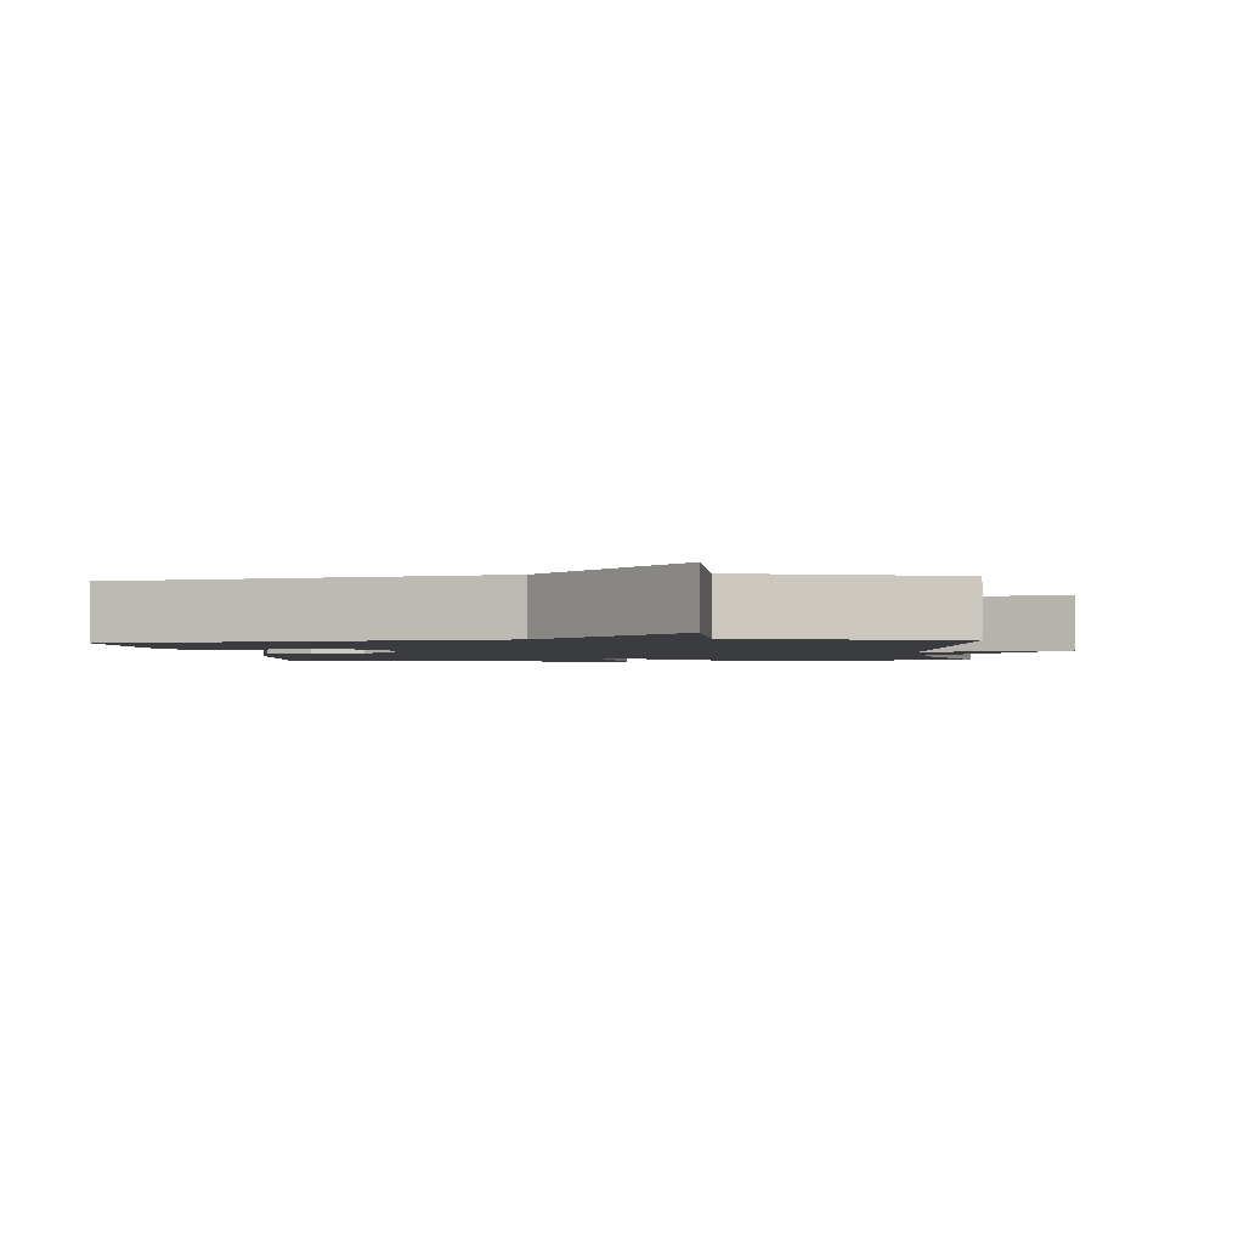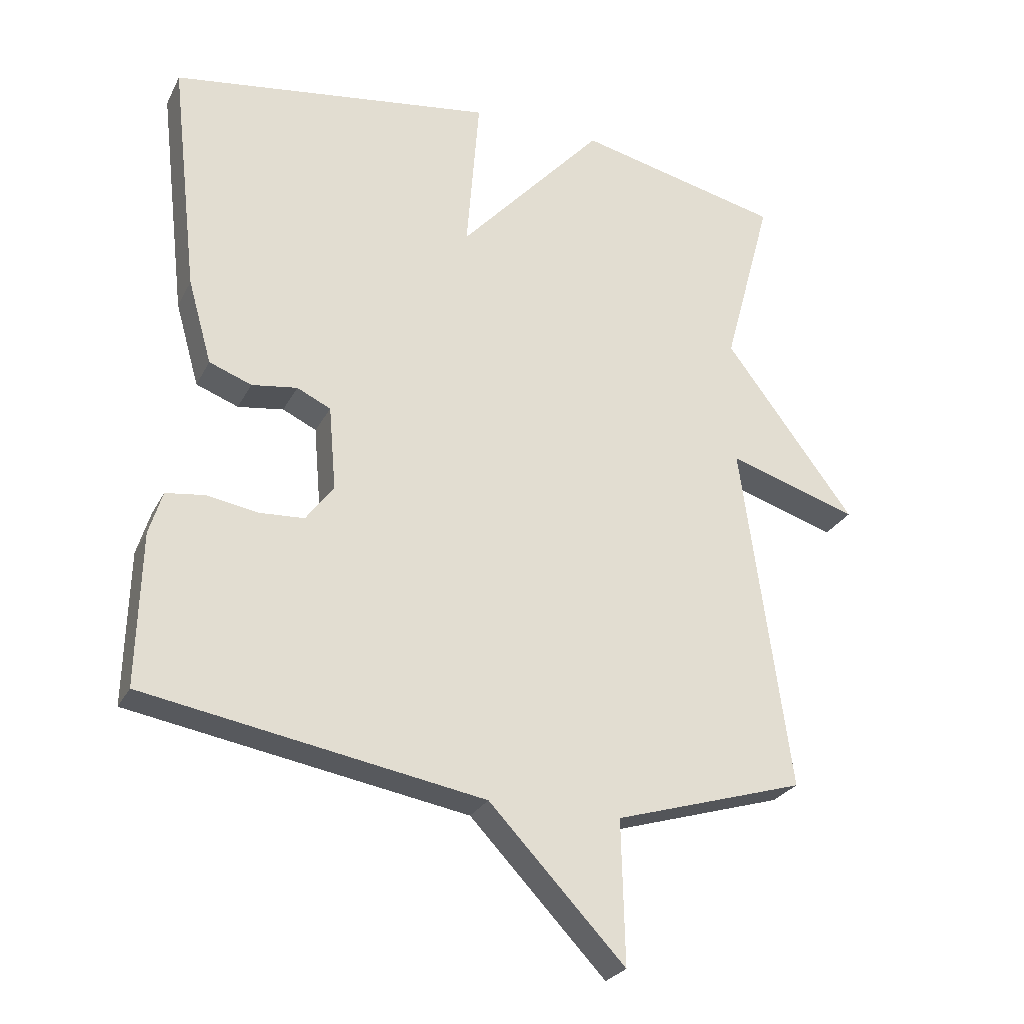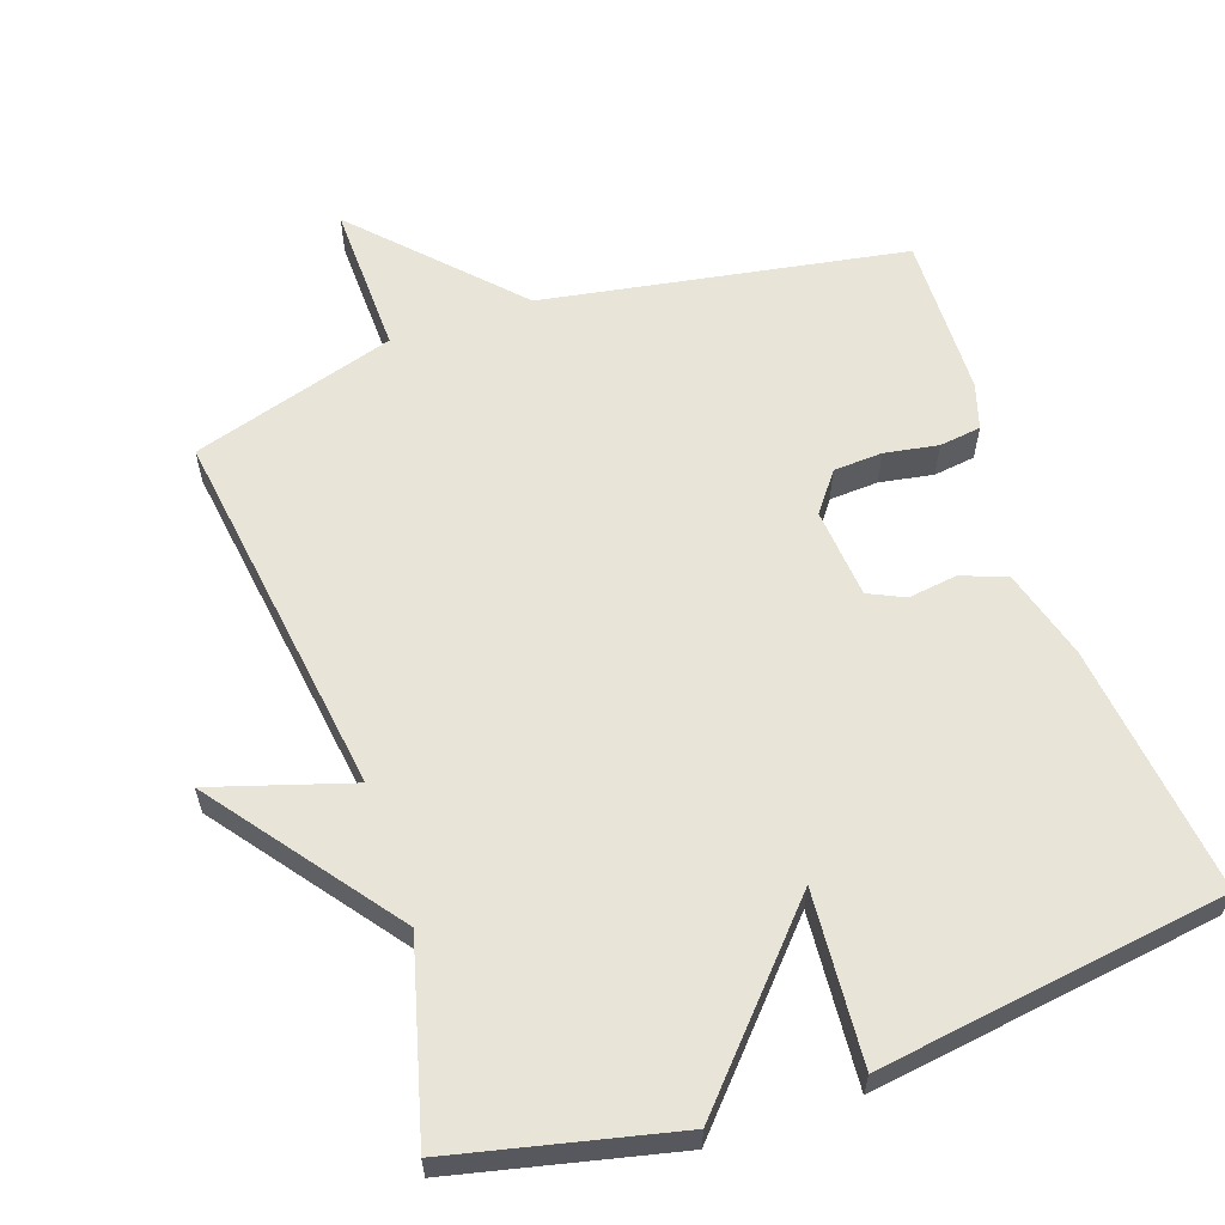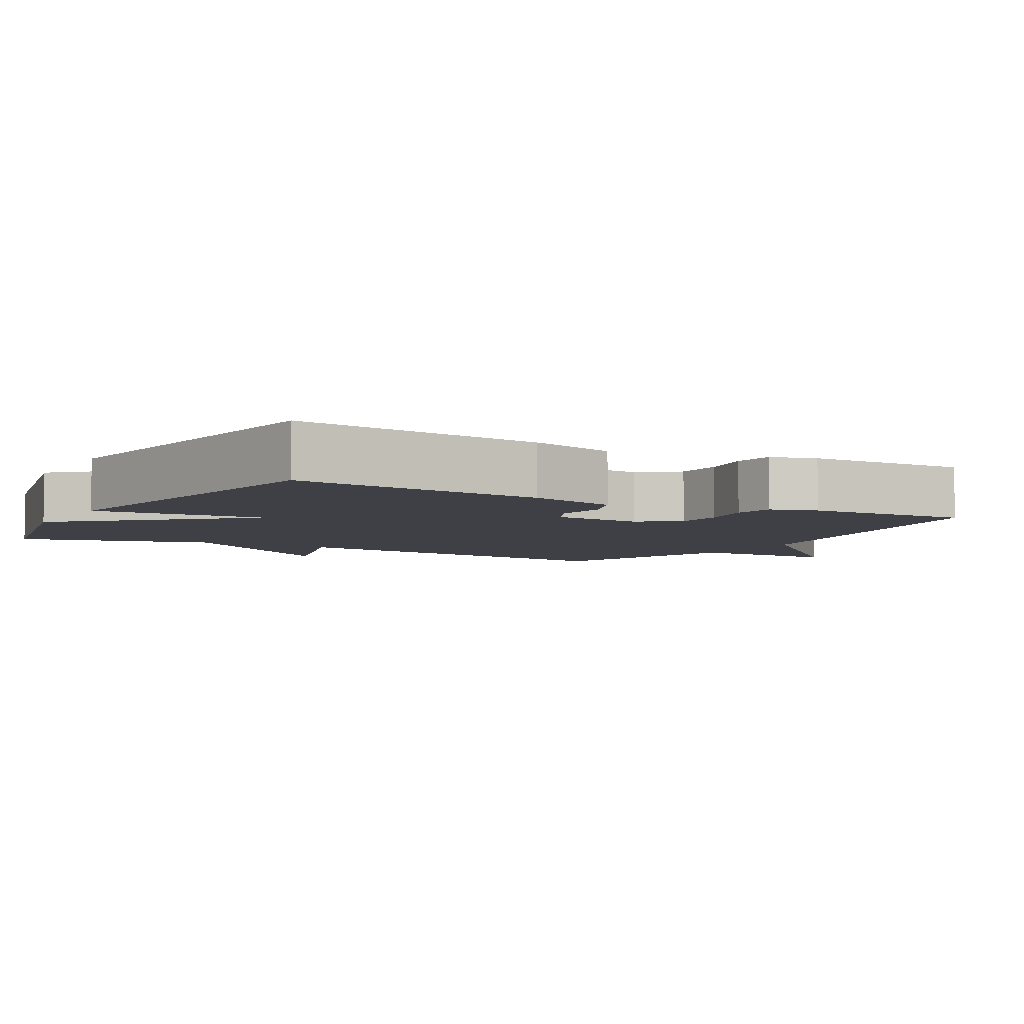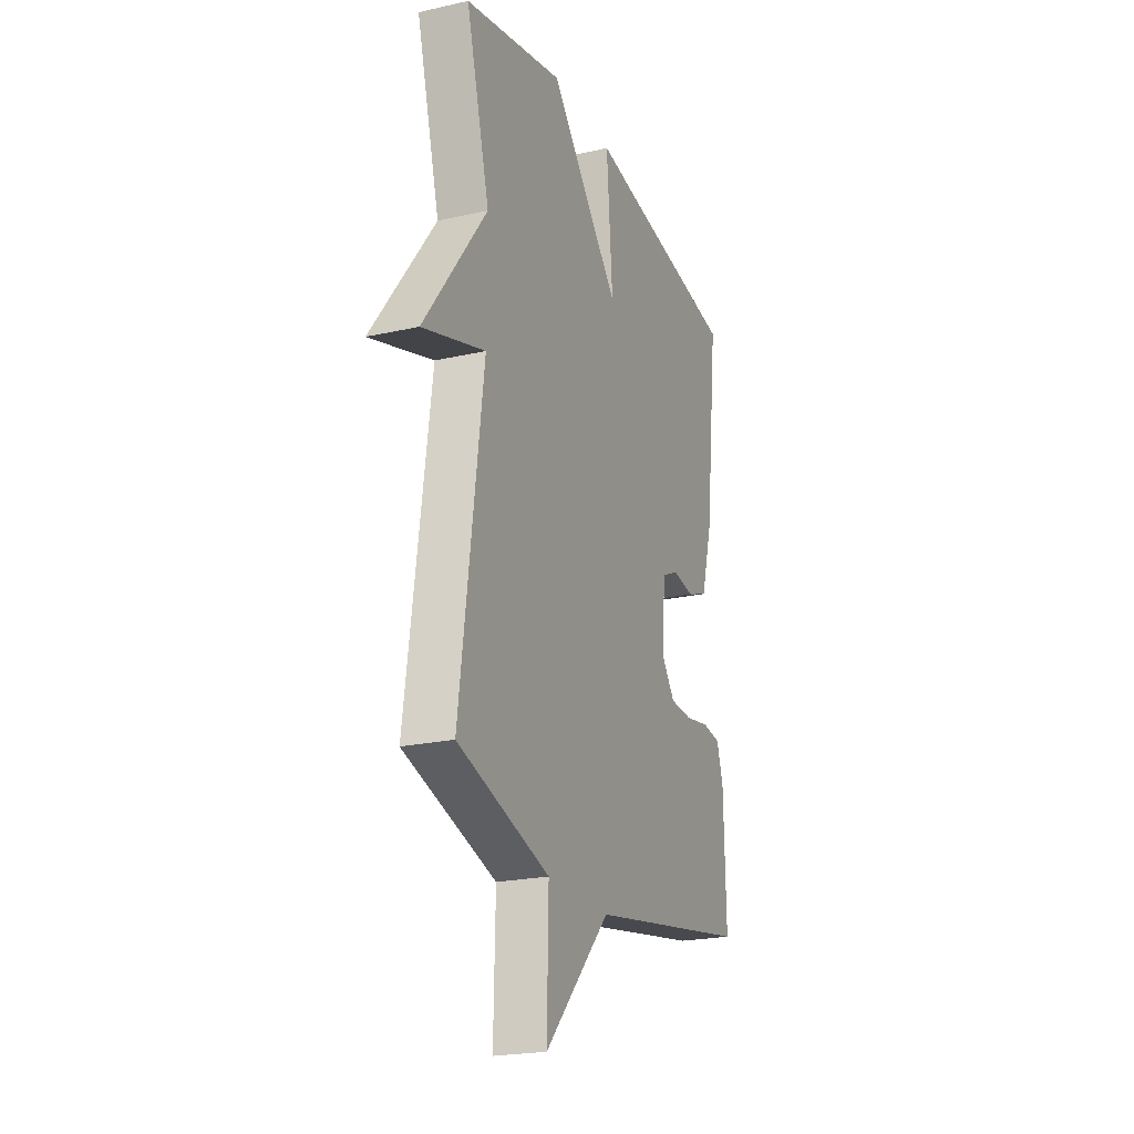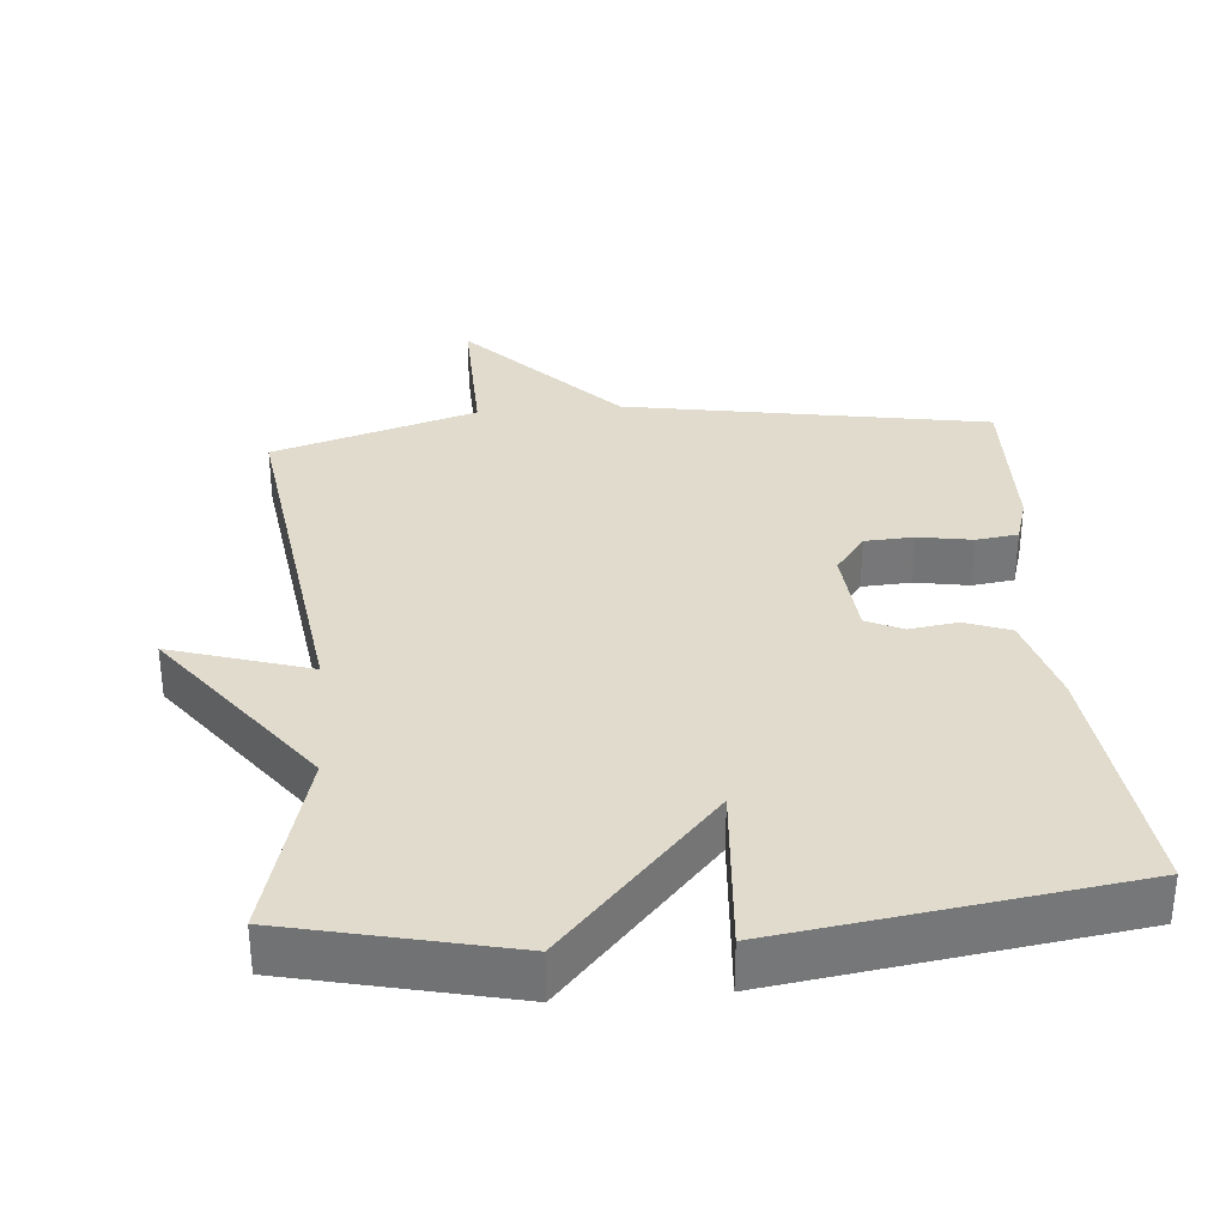
<metadata>
{"format":"obj","ext":"obj","renderer":"f3d","projection":"perspective","resolution":1024,"background":"white","views":[{"elev":-2.0,"azim":-173.5,"up":"+Y"},{"elev":-26.5,"azim":157.8,"up":"+Z"},{"elev":59.9,"azim":-19.0,"up":"+Y"},{"elev":-5.2,"azim":60.3,"up":"+Y"},{"elev":-22.1,"azim":-68.6,"up":"+Z"},{"elev":33.3,"azim":-4.8,"up":"+Y"}]}
</metadata>
<code>
v -0.5 0.07 -0.5
v -0.427 0.07 0.03
v -0.623 0.07 -0.031
v -0.427 0.07 0.23
v -0.5 0.07 0.5
v -0.19 0.07 0.571
v 0.029 0.07 0.329
v 0.01 0.07 0.571
v 0.5 0.07 0.5
v 0.459 0.07 0.144
v 0.423 0.07 0.017
v 0.359 0.07 -0.007
v 0.29 0.07 0.003
v 0.239 0.07 -0.021
v 0.228 0.07 -0.149
v 0.27 0.07 -0.205
v 0.339 0.07 -0.209
v 0.415 0.07 -0.196
v 0.474 0.07 -0.204
v 0.494 0.07 -0.269
v 0.5 0.07 -0.5
v -0.012 0.07 -0.588
v -0.217 0.07 -0.804
v -0.212 0.07 -0.588
v -0.5 0 -0.5
v -0.427 0 0.03
v -0.623 0 -0.031
v -0.427 0 0.23
v -0.5 0 0.5
v -0.19 0 0.571
v 0.029 0 0.329
v 0.01 0 0.571
v 0.5 0 0.5
v 0.459 0 0.144
v 0.423 0 0.017
v 0.359 0 -0.007
v 0.29 0 0.003
v 0.239 0 -0.021
v 0.228 0 -0.149
v 0.27 0 -0.205
v 0.339 0 -0.209
v 0.415 0 -0.196
v 0.474 0 -0.204
v 0.494 0 -0.269
v 0.5 0 -0.5
v -0.012 0 -0.588
v -0.217 0 -0.804
v -0.212 0 -0.588
f 22 23 24
f 22 24 1
f 21 22 1
f 20 21 1
f 19 20 1
f 18 19 1
f 17 18 1
f 16 17 1
f 15 16 1 2
f 14 15 2
f 13 14 2
f 11 12 13
f 10 11 13
f 9 10 13
f 8 9 13
f 7 8 13
f 6 7 13
f 5 6 13
f 4 5 13
f 4 13 2
f 2 3 4
f 48 47 46
f 25 48 46
f 25 46 45
f 25 45 44
f 25 44 43
f 25 43 42
f 25 42 41
f 25 41 40
f 26 25 40 39
f 26 39 38
f 26 38 37
f 37 36 35
f 37 35 34
f 37 34 33
f 37 33 32
f 37 32 31
f 37 31 30
f 37 30 29
f 37 29 28
f 26 37 28
f 28 27 26
f 1 25 26 2
f 2 26 27 3
f 3 27 28 4
f 4 28 29 5
f 5 29 30 6
f 6 30 31 7
f 7 31 32 8
f 8 32 33 9
f 9 33 34 10
f 10 34 35 11
f 11 35 36 12
f 12 36 37 13
f 13 37 38 14
f 14 38 39 15
f 15 39 40 16
f 16 40 41 17
f 17 41 42 18
f 18 42 43 19
f 19 43 44 20
f 20 44 45 21
f 21 45 46 22
f 22 46 47 23
f 23 47 48 24
f 24 48 25 1

</code>
